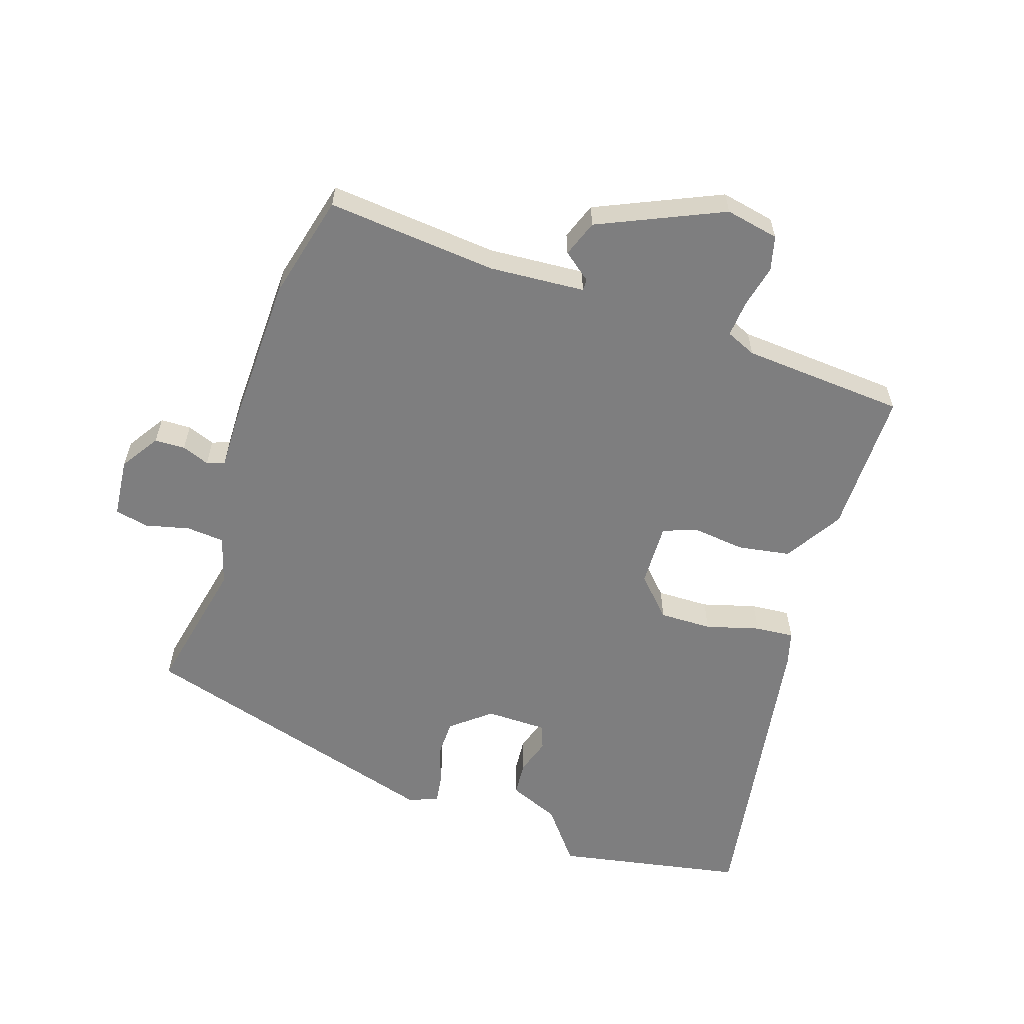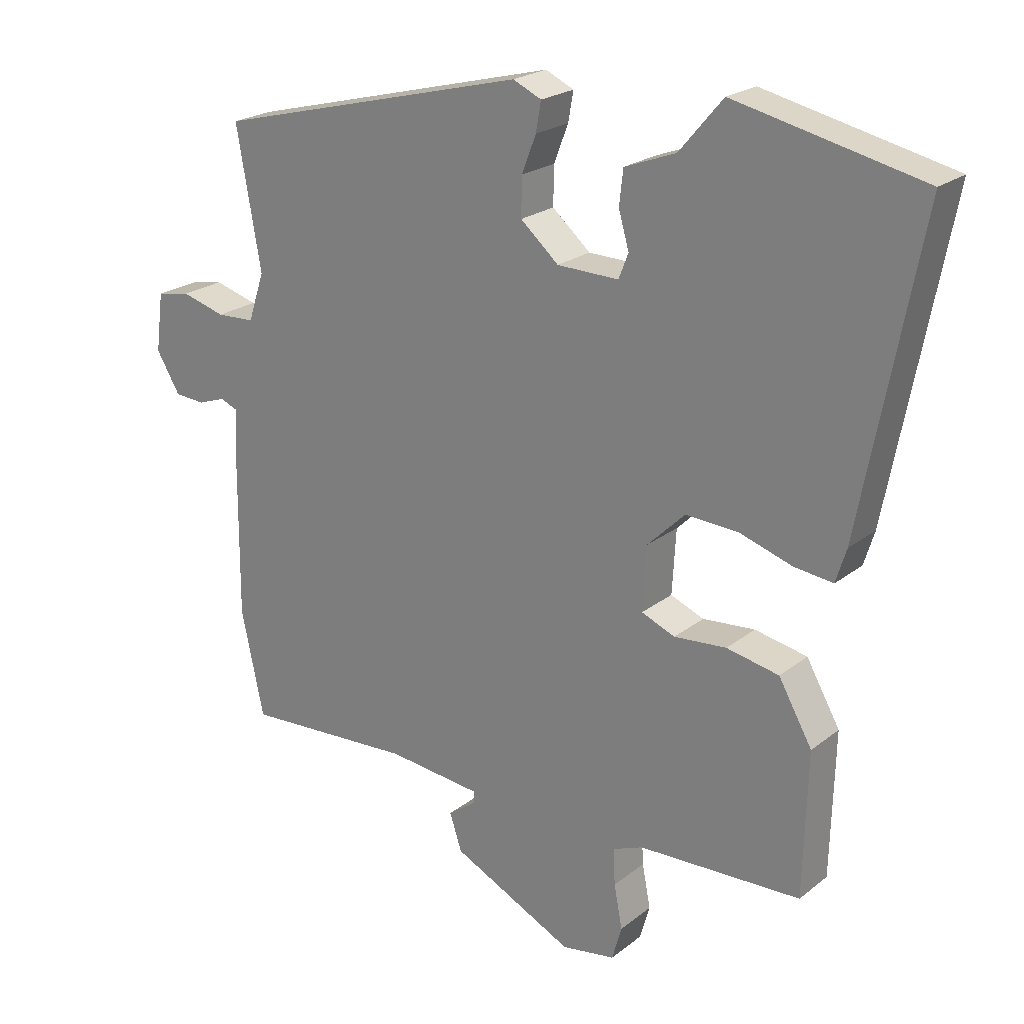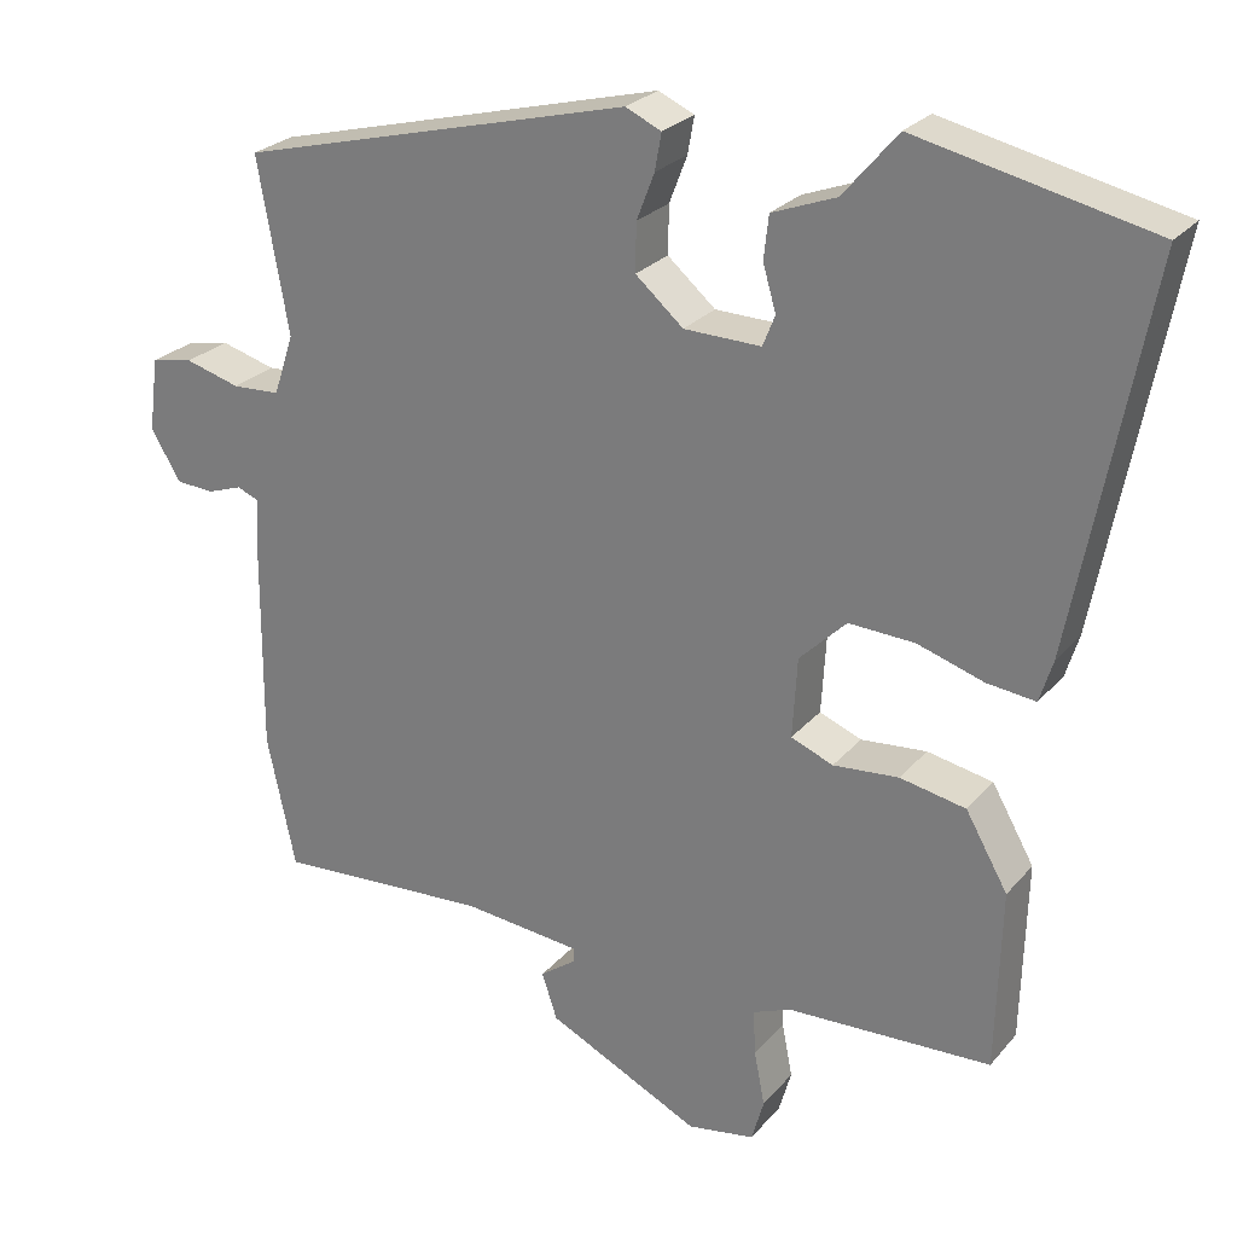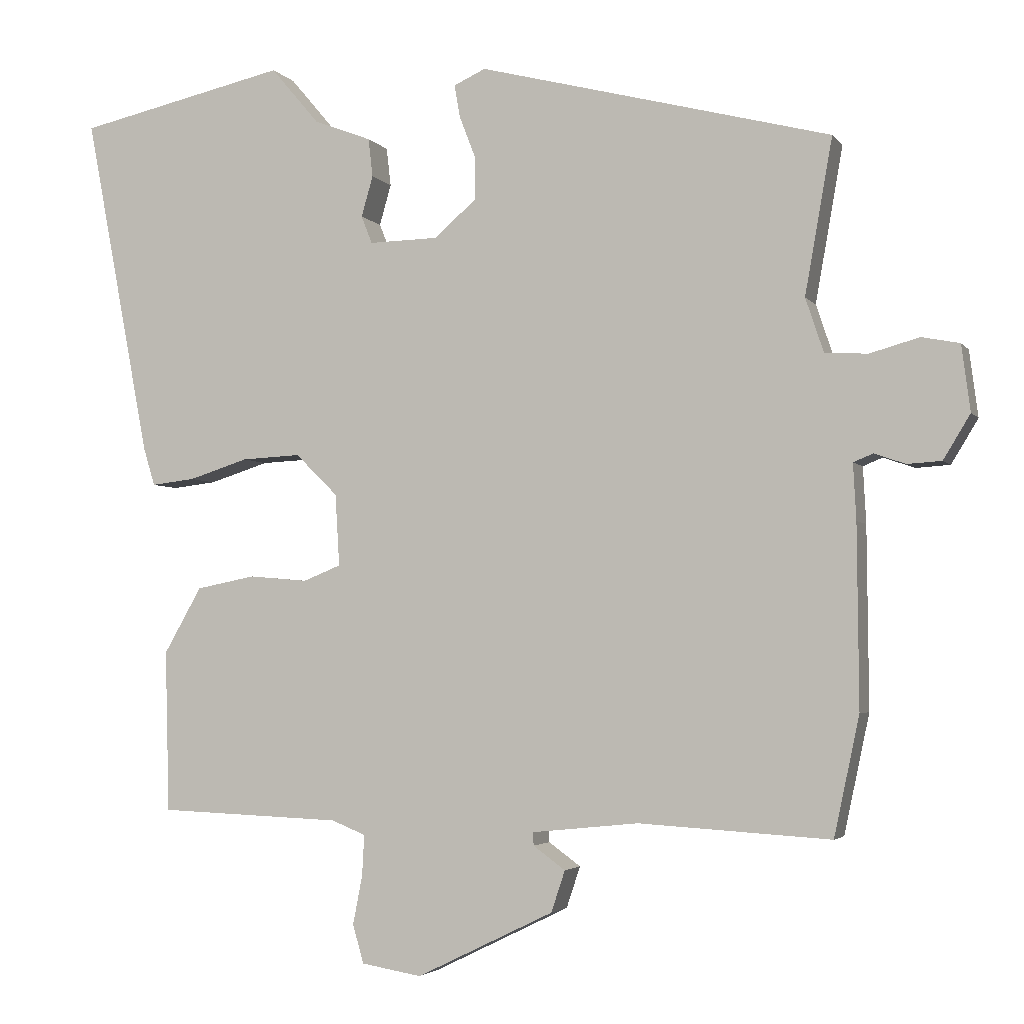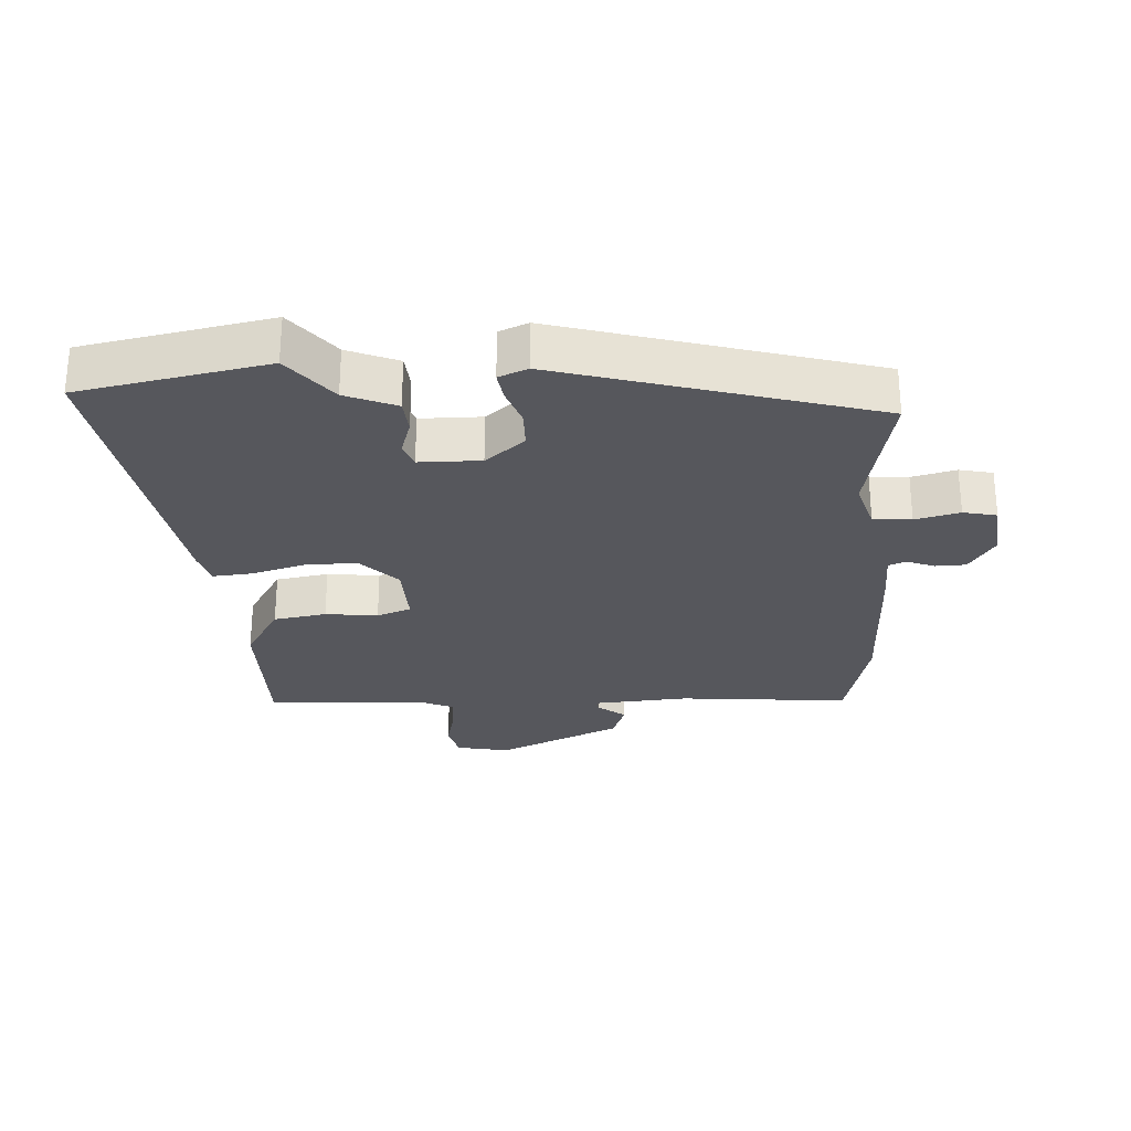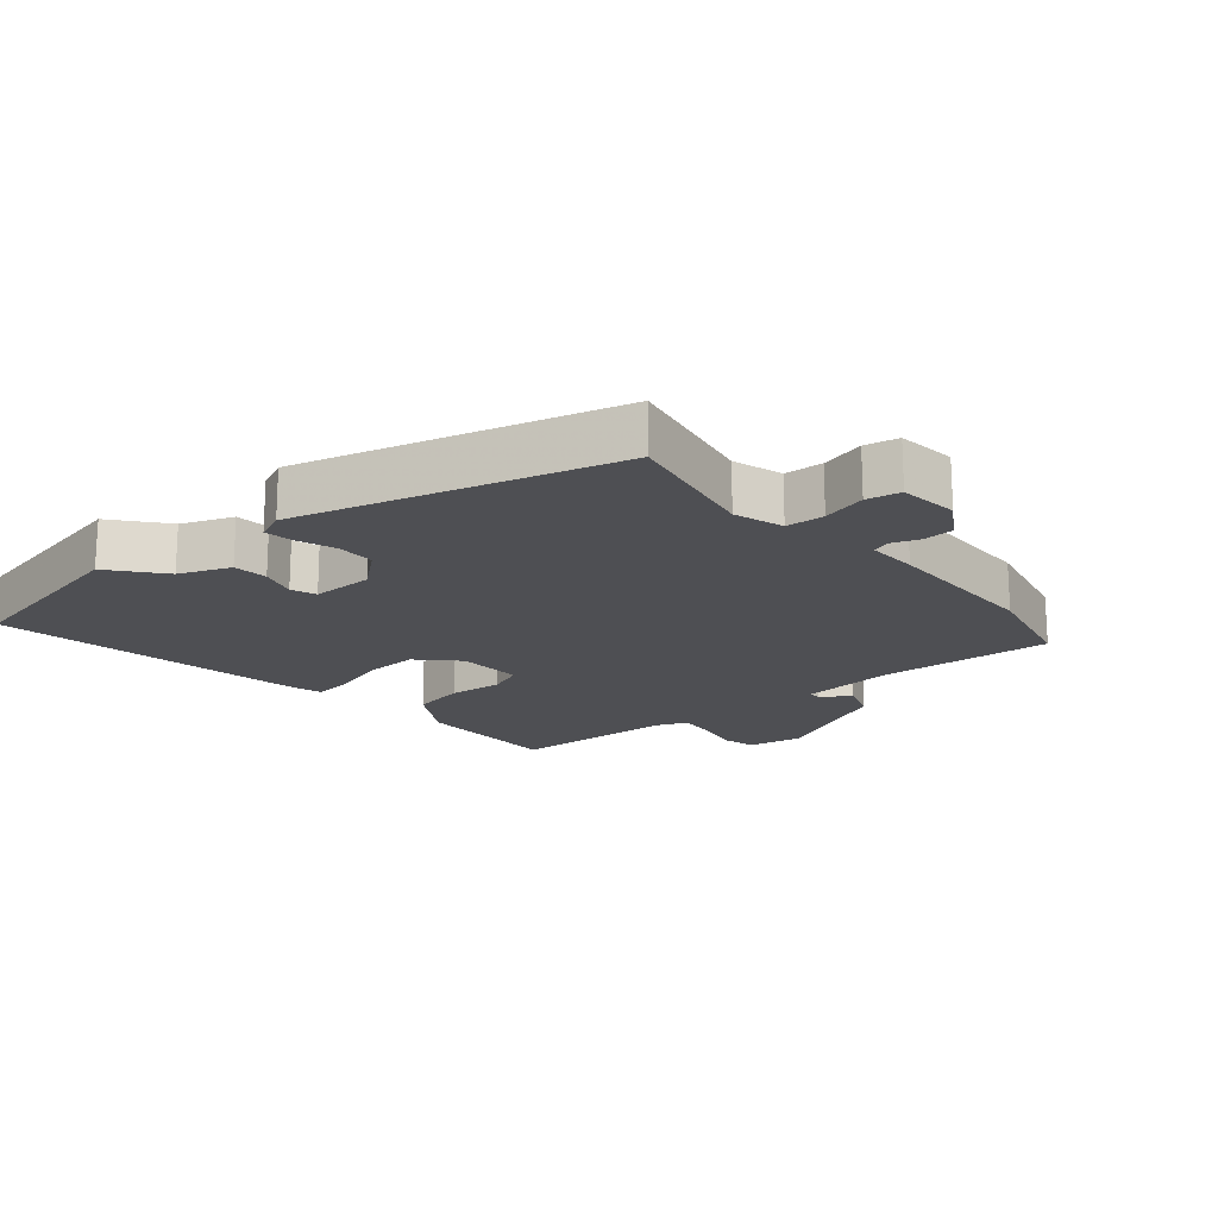
<metadata>
{"format":"obj","ext":"obj","renderer":"f3d","projection":"perspective","resolution":1024,"background":"white","views":[{"elev":-59.4,"azim":159.9,"up":"+Y"},{"elev":22.4,"azim":-142.9,"up":"+Z"},{"elev":25.7,"azim":-149.5,"up":"+Z"},{"elev":-3.4,"azim":18.5,"up":"+Z"},{"elev":-27.5,"azim":1.6,"up":"+Y"},{"elev":-18.2,"azim":39.3,"up":"+Y"}]}
</metadata>
<code>
v 0.529 0.07 -0.365
v 0.494 0.07 -0.529
v 0.23 0.07 -0.513
v 0.083 0.07 -0.528
v 0.084 0.07 -0.546
v 0.128 0.07 -0.578
v 0.109 0.07 -0.635
v -0.08 0.07 -0.727
v -0.163 0.07 -0.713
v -0.178 0.07 -0.66
v -0.165 0.07 -0.593
v -0.162 0.07 -0.537
v -0.209 0.07 -0.518
v -0.461 0.07 -0.508
v -0.467 0.07 -0.285
v -0.415 0.07 -0.194
v -0.334 0.07 -0.178
v -0.253 0.07 -0.185
v -0.201 0.07 -0.164
v -0.207 0.07 -0.065
v -0.265 0.07 -0.008
v -0.346 0.07 -0.012
v -0.428 0.07 -0.038
v -0.488 0.07 -0.045
v -0.504 0.07 0.007
v -0.594 0.07 0.479
v -0.305 0.07 0.543
v -0.238 0.07 0.464
v -0.159 0.07 0.434
v -0.153 0.07 0.381
v -0.169 0.07 0.325
v -0.154 0.07 0.287
v -0.059 0.07 0.289
v 0 0.07 0.34
v -0.001 0.07 0.399
v -0.023 0.07 0.456
v -0.031 0.07 0.501
v 0.013 0.07 0.521
v 0.499 0.07 0.396
v 0.461 0.07 0.182
v 0.486 0.07 0.107
v 0.545 0.07 0.104
v 0.613 0.07 0.123
v 0.665 0.07 0.113
v 0.677 0.07 0.022
v 0.64 0.07 -0.039
v 0.593 0.07 -0.042
v 0.55 0.07 -0.027
v 0.523 0.07 -0.038
v 0.527 0.07 -0.115
v 0.529 0 -0.365
v 0.494 0 -0.529
v 0.23 0 -0.513
v 0.083 0 -0.528
v 0.084 0 -0.546
v 0.128 0 -0.578
v 0.109 0 -0.635
v -0.08 0 -0.727
v -0.163 0 -0.713
v -0.178 0 -0.66
v -0.165 0 -0.593
v -0.162 0 -0.537
v -0.209 0 -0.518
v -0.461 0 -0.508
v -0.467 0 -0.285
v -0.415 0 -0.194
v -0.334 0 -0.178
v -0.253 0 -0.185
v -0.201 0 -0.164
v -0.207 0 -0.065
v -0.265 0 -0.008
v -0.346 0 -0.012
v -0.428 0 -0.038
v -0.488 0 -0.045
v -0.504 0 0.007
v -0.594 0 0.479
v -0.305 0 0.543
v -0.238 0 0.464
v -0.159 0 0.434
v -0.153 0 0.381
v -0.169 0 0.325
v -0.154 0 0.287
v -0.059 0 0.289
v 0 0 0.34
v -0.001 0 0.399
v -0.023 0 0.456
v -0.031 0 0.501
v 0.013 0 0.521
v 0.499 0 0.396
v 0.461 0 0.182
v 0.486 0 0.107
v 0.545 0 0.104
v 0.613 0 0.123
v 0.665 0 0.113
v 0.677 0 0.022
v 0.64 0 -0.039
v 0.593 0 -0.042
v 0.55 0 -0.027
v 0.523 0 -0.038
v 0.527 0 -0.115
f 49 50 1 2
f 45 46 47 48
f 43 44 45 48
f 42 43 48 49
f 41 42 49
f 40 41 49 2
f 38 39 40
f 35 36 37 38
f 34 35 38 40
f 33 34 40 2
f 28 29 30 31
f 28 31 32
f 27 28 32
f 26 27 32
f 25 26 32
f 22 23 24 25
f 21 22 25 32
f 20 21 32 33
f 15 16 17 18
f 13 14 15 18
f 12 13 18 19
f 8 9 10 11
f 8 11 12
f 5 6 7 8
f 4 5 8 12
f 3 4 12 19
f 19 20 33
f 2 3 19 33
f 52 51 100 99
f 98 97 96 95
f 98 95 94 93
f 99 98 93 92
f 99 92 91
f 52 99 91 90
f 90 89 88
f 88 87 86 85
f 90 88 85 84
f 52 90 84 83
f 81 80 79 78
f 82 81 78
f 82 78 77
f 82 77 76
f 82 76 75
f 75 74 73 72
f 82 75 72 71
f 83 82 71 70
f 68 67 66 65
f 68 65 64 63
f 69 68 63 62
f 61 60 59 58
f 62 61 58
f 58 57 56 55
f 62 58 55 54
f 69 62 54 53
f 83 70 69
f 83 69 53 52
f 1 51 52 2
f 2 52 53 3
f 3 53 54 4
f 4 54 55 5
f 5 55 56 6
f 6 56 57 7
f 7 57 58 8
f 8 58 59 9
f 9 59 60 10
f 10 60 61 11
f 11 61 62 12
f 12 62 63 13
f 13 63 64 14
f 14 64 65 15
f 15 65 66 16
f 16 66 67 17
f 17 67 68 18
f 18 68 69 19
f 19 69 70 20
f 20 70 71 21
f 21 71 72 22
f 22 72 73 23
f 23 73 74 24
f 24 74 75 25
f 25 75 76 26
f 26 76 77 27
f 27 77 78 28
f 28 78 79 29
f 29 79 80 30
f 30 80 81 31
f 31 81 82 32
f 32 82 83 33
f 33 83 84 34
f 34 84 85 35
f 35 85 86 36
f 36 86 87 37
f 37 87 88 38
f 38 88 89 39
f 39 89 90 40
f 40 90 91 41
f 41 91 92 42
f 42 92 93 43
f 43 93 94 44
f 44 94 95 45
f 45 95 96 46
f 46 96 97 47
f 47 97 98 48
f 48 98 99 49
f 49 99 100 50
f 50 100 51 1

</code>
